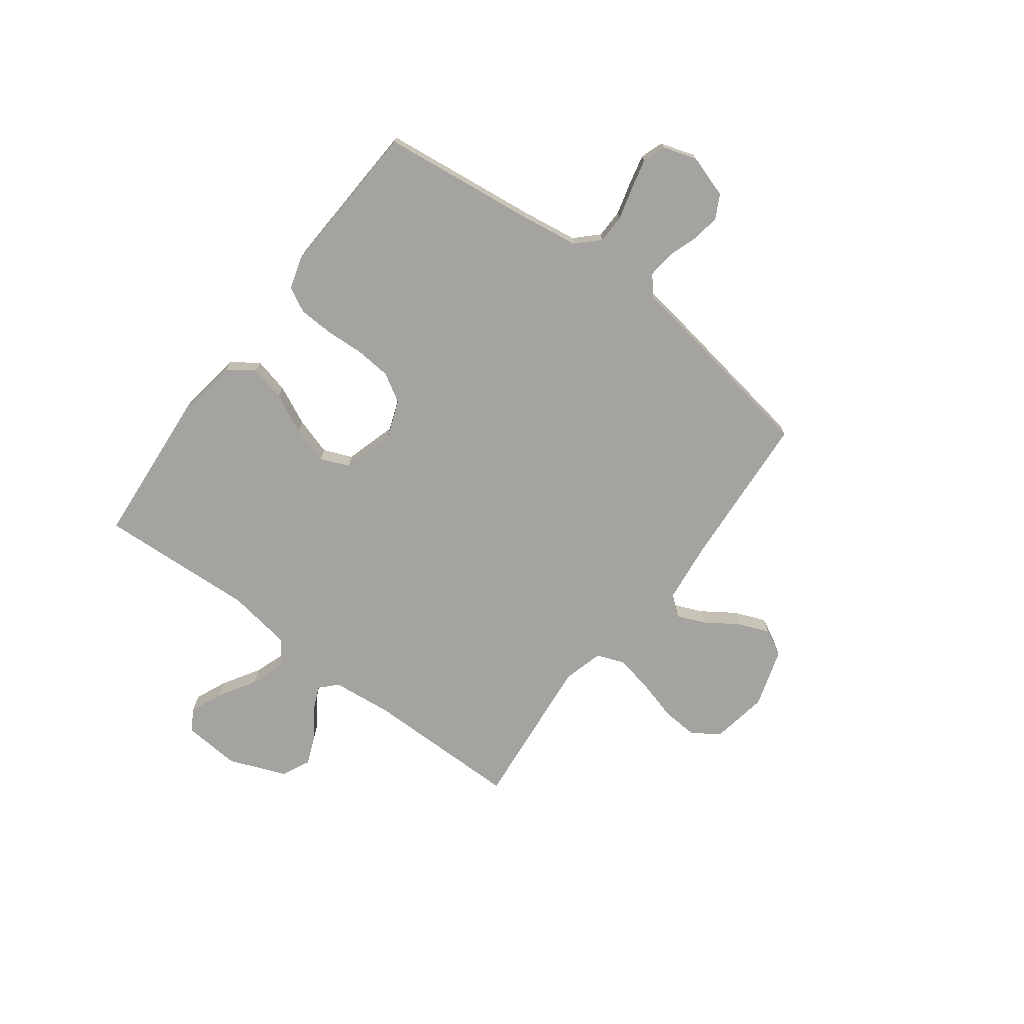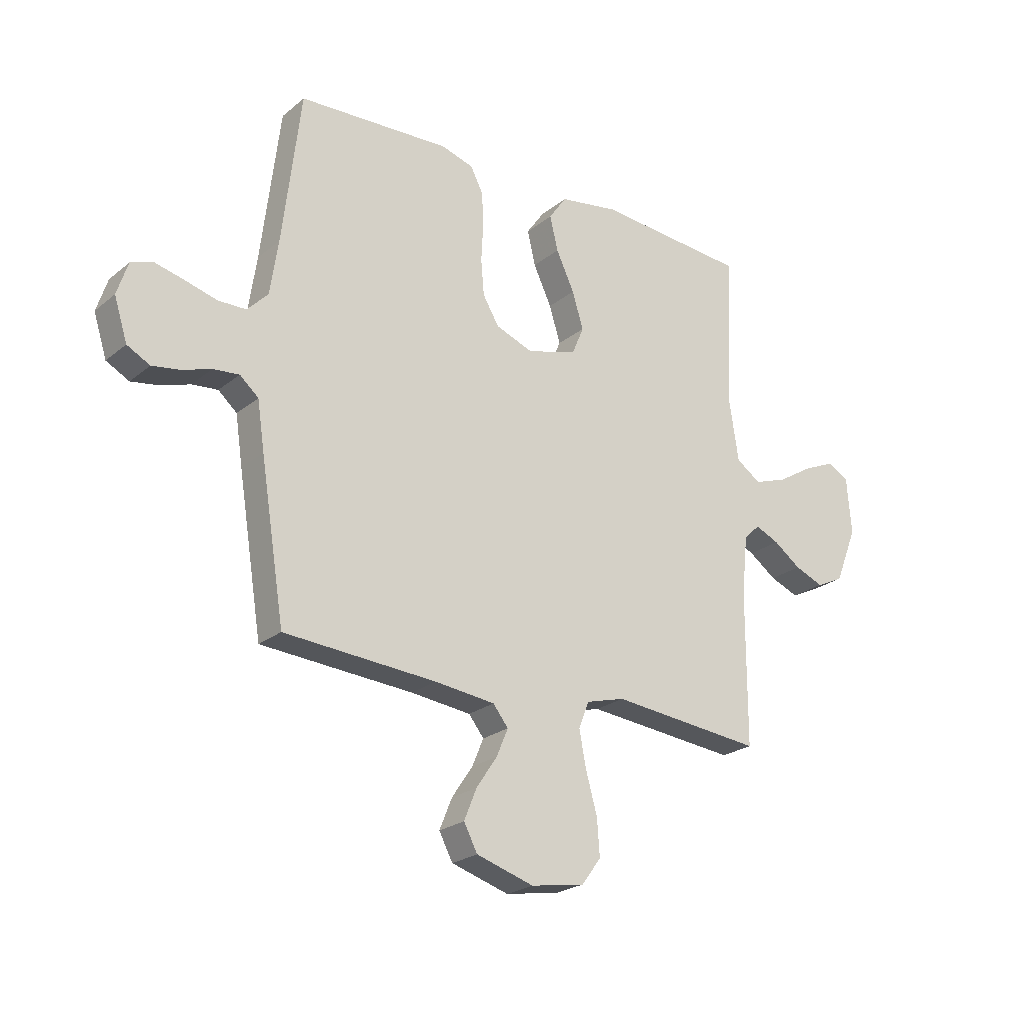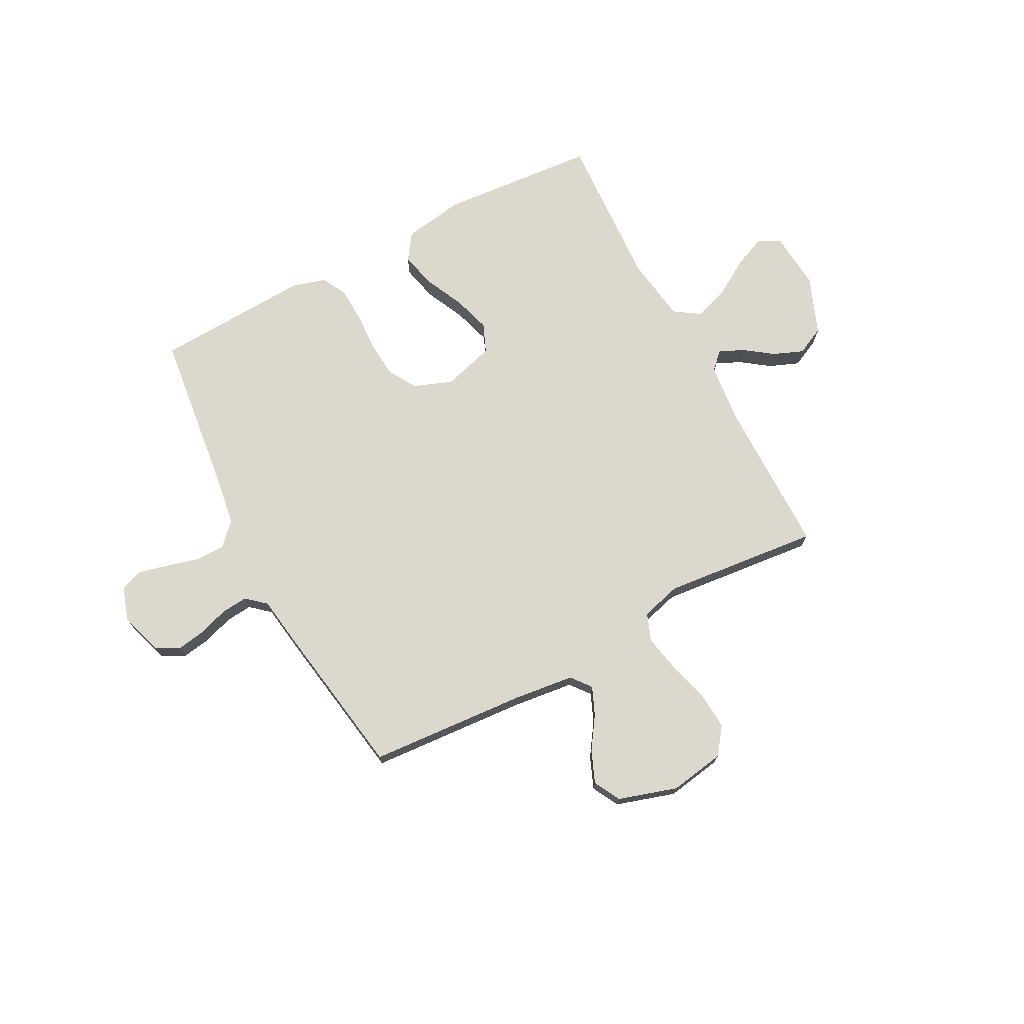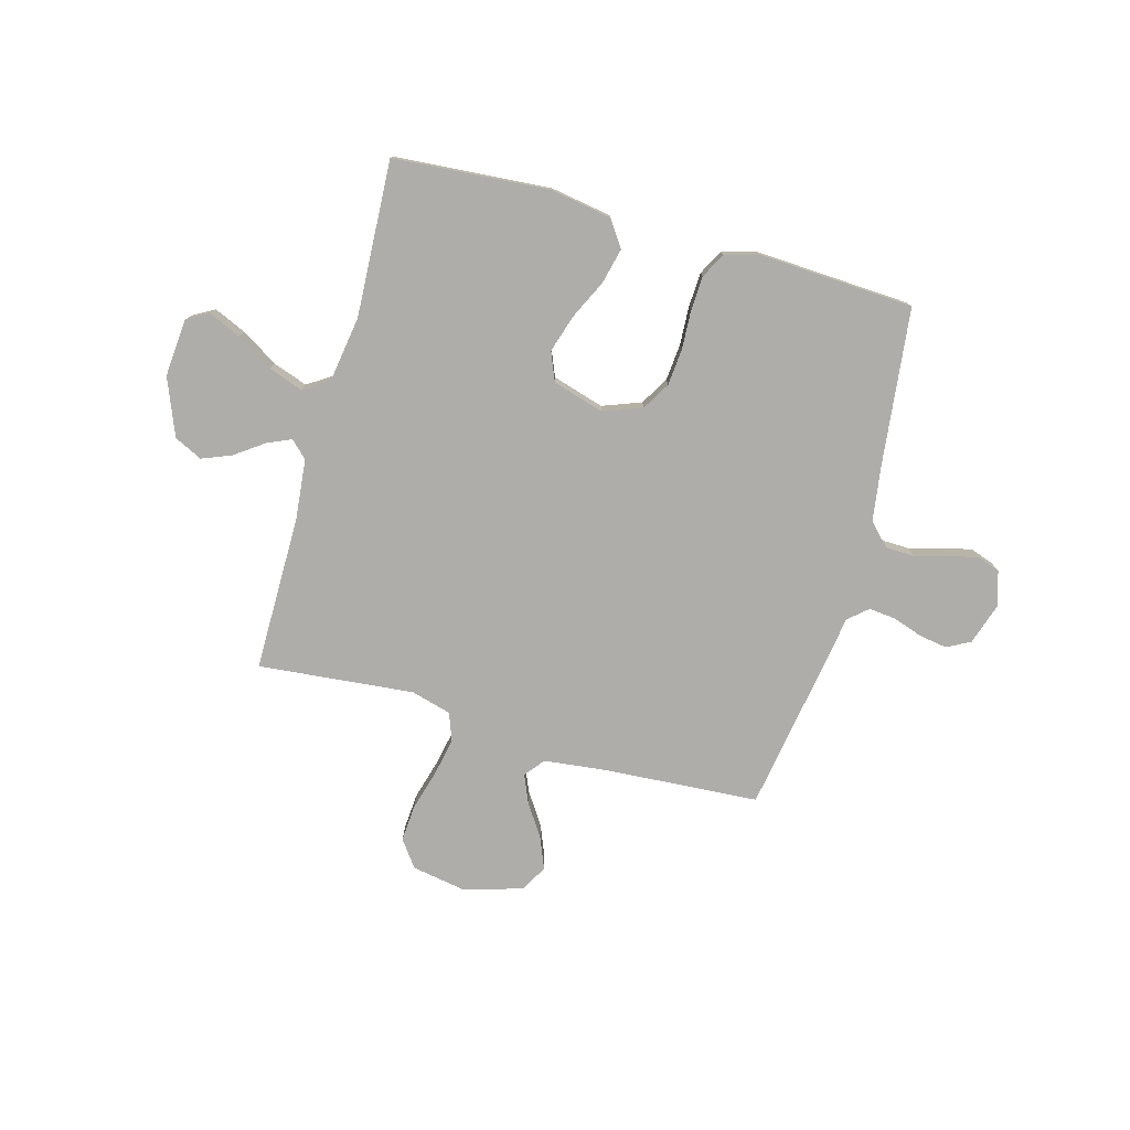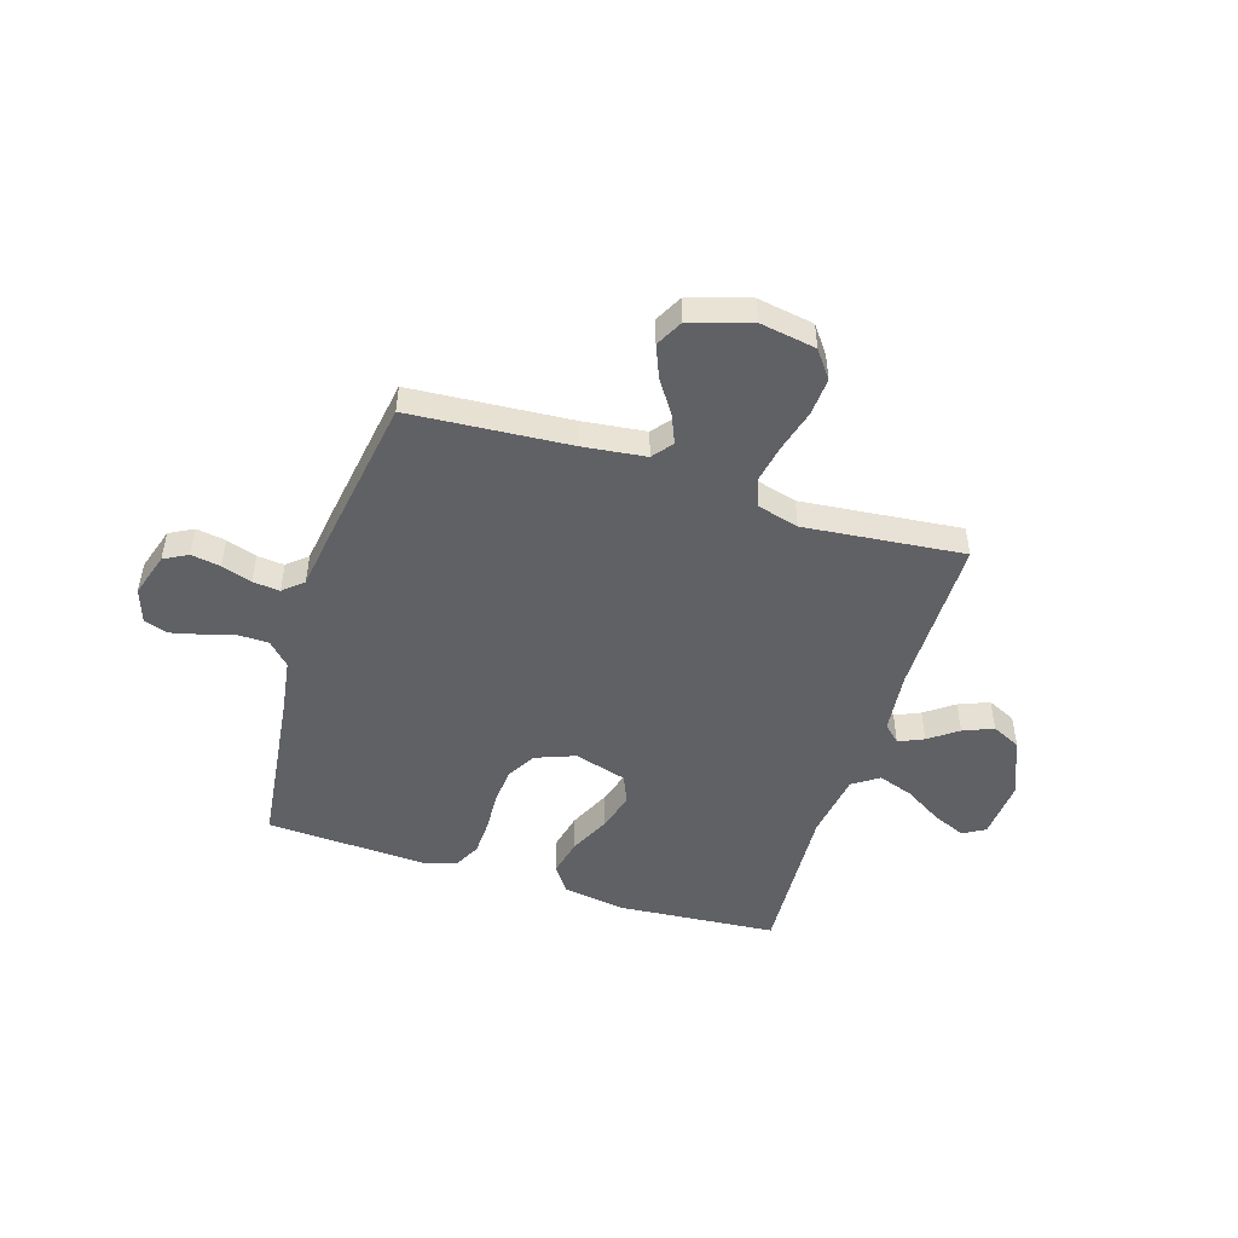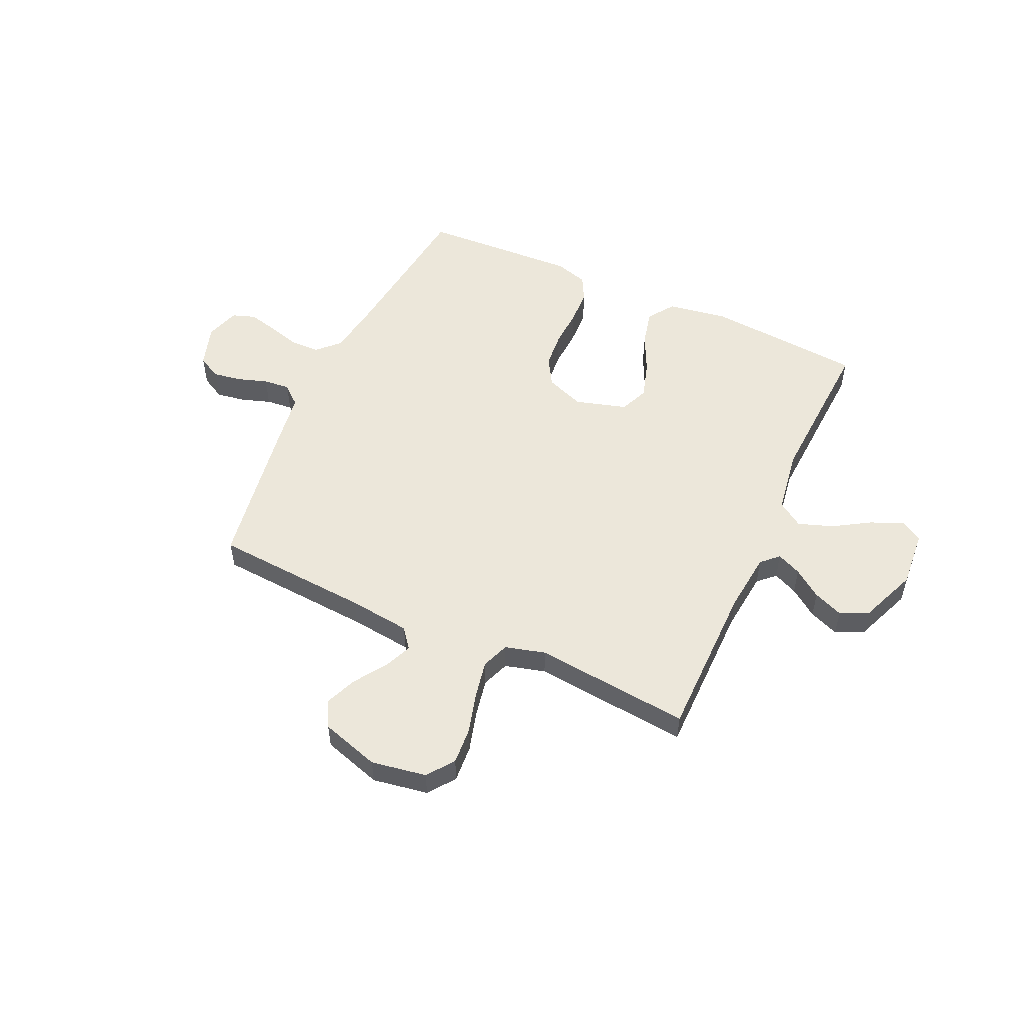
<metadata>
{"format":"obj","ext":"obj","renderer":"f3d","projection":"perspective","resolution":1024,"background":"white","views":[{"elev":-72.8,"azim":53.1,"up":"+Y"},{"elev":-23.3,"azim":143.2,"up":"+Z"},{"elev":72.6,"azim":152.2,"up":"+Y"},{"elev":-77.2,"azim":-15.7,"up":"+Y"},{"elev":-49.0,"azim":162.7,"up":"+Y"},{"elev":53.2,"azim":-155.4,"up":"+Y"}]}
</metadata>
<code>
v -0.5 0.07 0.5
v -0.2 0.07 0.524
v -0.083 0.07 0.505
v -0.048 0.07 0.455
v -0.064 0.07 0.387
v -0.1 0.07 0.311
v -0.122 0.07 0.239
v -0.099 0.07 0.184
v 0 0.07 0.155
v 0.074 0.07 0.183
v 0.106 0.07 0.237
v 0.112 0.07 0.307
v 0.108 0.07 0.381
v 0.111 0.07 0.448
v 0.136 0.07 0.496
v 0.2 0.07 0.515
v 0.5 0.07 0.5
v 0.536 0.07 0.2
v 0.552 0.07 0.092
v 0.593 0.07 0.05
v 0.648 0.07 0.049
v 0.71 0.07 0.066
v 0.768 0.07 0.08
v 0.812 0.07 0.065
v 0.833 0.07 0
v 0.807 0.07 -0.082
v 0.762 0.07 -0.106
v 0.707 0.07 -0.097
v 0.65 0.07 -0.078
v 0.599 0.07 -0.073
v 0.562 0.07 -0.105
v 0.548 0.07 -0.2
v 0.5 0.07 -0.5
v 0.2 0.07 -0.521
v 0.081 0.07 -0.535
v 0.051 0.07 -0.573
v 0.074 0.07 -0.627
v 0.115 0.07 -0.688
v 0.14 0.07 -0.749
v 0.113 0.07 -0.8
v 0 0.07 -0.835
v -0.106 0.07 -0.817
v -0.144 0.07 -0.766
v -0.139 0.07 -0.695
v -0.117 0.07 -0.616
v -0.103 0.07 -0.544
v -0.123 0.07 -0.491
v -0.2 0.07 -0.47
v -0.5 0.07 -0.5
v -0.501 0.07 -0.2
v -0.513 0.07 -0.084
v -0.545 0.07 -0.053
v -0.592 0.07 -0.074
v -0.646 0.07 -0.113
v -0.703 0.07 -0.136
v -0.757 0.07 -0.11
v -0.801 0.07 0
v -0.792 0.07 0.111
v -0.75 0.07 0.135
v -0.688 0.07 0.108
v -0.618 0.07 0.065
v -0.552 0.07 0.042
v -0.503 0.07 0.075
v -0.484 0.07 0.2
v -0.5 0 0.5
v -0.2 0 0.524
v -0.083 0 0.505
v -0.048 0 0.455
v -0.064 0 0.387
v -0.1 0 0.311
v -0.122 0 0.239
v -0.099 0 0.184
v 0 0 0.155
v 0.074 0 0.183
v 0.106 0 0.237
v 0.112 0 0.307
v 0.108 0 0.381
v 0.111 0 0.448
v 0.136 0 0.496
v 0.2 0 0.515
v 0.5 0 0.5
v 0.536 0 0.2
v 0.552 0 0.092
v 0.593 0 0.05
v 0.648 0 0.049
v 0.71 0 0.066
v 0.768 0 0.08
v 0.812 0 0.065
v 0.833 0 0
v 0.807 0 -0.082
v 0.762 0 -0.106
v 0.707 0 -0.097
v 0.65 0 -0.078
v 0.599 0 -0.073
v 0.562 0 -0.105
v 0.548 0 -0.2
v 0.5 0 -0.5
v 0.2 0 -0.521
v 0.081 0 -0.535
v 0.051 0 -0.573
v 0.074 0 -0.627
v 0.115 0 -0.688
v 0.14 0 -0.749
v 0.113 0 -0.8
v 0 0 -0.835
v -0.106 0 -0.817
v -0.144 0 -0.766
v -0.139 0 -0.695
v -0.117 0 -0.616
v -0.103 0 -0.544
v -0.123 0 -0.491
v -0.2 0 -0.47
v -0.5 0 -0.5
v -0.501 0 -0.2
v -0.513 0 -0.084
v -0.545 0 -0.053
v -0.592 0 -0.074
v -0.646 0 -0.113
v -0.703 0 -0.136
v -0.757 0 -0.11
v -0.801 0 0
v -0.792 0 0.111
v -0.75 0 0.135
v -0.688 0 0.108
v -0.618 0 0.065
v -0.552 0 0.042
v -0.503 0 0.075
v -0.484 0 0.2
f 58 59 60 61
f 58 61 62
f 57 58 62
f 56 57 62
f 53 54 55 56
f 52 53 56 62
f 51 52 62 63
f 48 49 50
f 47 48 50 51
f 42 43 44 45
f 42 45 46
f 41 42 46
f 40 41 46
f 37 38 39 40
f 36 37 40 46
f 35 36 46 47
f 31 32 33 34
f 31 34 35 47
f 26 27 28 29
f 26 29 30
f 25 26 30
f 24 25 30
f 21 22 23 24
f 21 24 30
f 20 21 30 31
f 15 16 17 18
f 15 18 19
f 12 13 14 15
f 11 12 15 19
f 10 11 19 20
f 3 4 5 6
f 3 6 7
f 64 1 2 3
f 64 3 7
f 63 64 7 8
f 51 63 8 9
f 20 31 47 51
f 9 10 20 51
f 125 124 123 122
f 126 125 122
f 126 122 121
f 126 121 120
f 120 119 118 117
f 126 120 117 116
f 127 126 116 115
f 114 113 112
f 115 114 112 111
f 109 108 107 106
f 110 109 106
f 110 106 105
f 110 105 104
f 104 103 102 101
f 110 104 101 100
f 111 110 100 99
f 98 97 96 95
f 111 99 98 95
f 93 92 91 90
f 94 93 90
f 94 90 89
f 94 89 88
f 88 87 86 85
f 94 88 85
f 95 94 85 84
f 82 81 80 79
f 83 82 79
f 79 78 77 76
f 83 79 76 75
f 84 83 75 74
f 70 69 68 67
f 71 70 67
f 67 66 65 128
f 71 67 128
f 72 71 128 127
f 73 72 127 115
f 115 111 95 84
f 115 84 74 73
f 1 65 66 2
f 2 66 67 3
f 3 67 68 4
f 4 68 69 5
f 5 69 70 6
f 6 70 71 7
f 7 71 72 8
f 8 72 73 9
f 9 73 74 10
f 10 74 75 11
f 11 75 76 12
f 12 76 77 13
f 13 77 78 14
f 14 78 79 15
f 15 79 80 16
f 16 80 81 17
f 17 81 82 18
f 18 82 83 19
f 19 83 84 20
f 20 84 85 21
f 21 85 86 22
f 22 86 87 23
f 23 87 88 24
f 24 88 89 25
f 25 89 90 26
f 26 90 91 27
f 27 91 92 28
f 28 92 93 29
f 29 93 94 30
f 30 94 95 31
f 31 95 96 32
f 32 96 97 33
f 33 97 98 34
f 34 98 99 35
f 35 99 100 36
f 36 100 101 37
f 37 101 102 38
f 38 102 103 39
f 39 103 104 40
f 40 104 105 41
f 41 105 106 42
f 42 106 107 43
f 43 107 108 44
f 44 108 109 45
f 45 109 110 46
f 46 110 111 47
f 47 111 112 48
f 48 112 113 49
f 49 113 114 50
f 50 114 115 51
f 51 115 116 52
f 52 116 117 53
f 53 117 118 54
f 54 118 119 55
f 55 119 120 56
f 56 120 121 57
f 57 121 122 58
f 58 122 123 59
f 59 123 124 60
f 60 124 125 61
f 61 125 126 62
f 62 126 127 63
f 63 127 128 64
f 64 128 65 1

</code>
